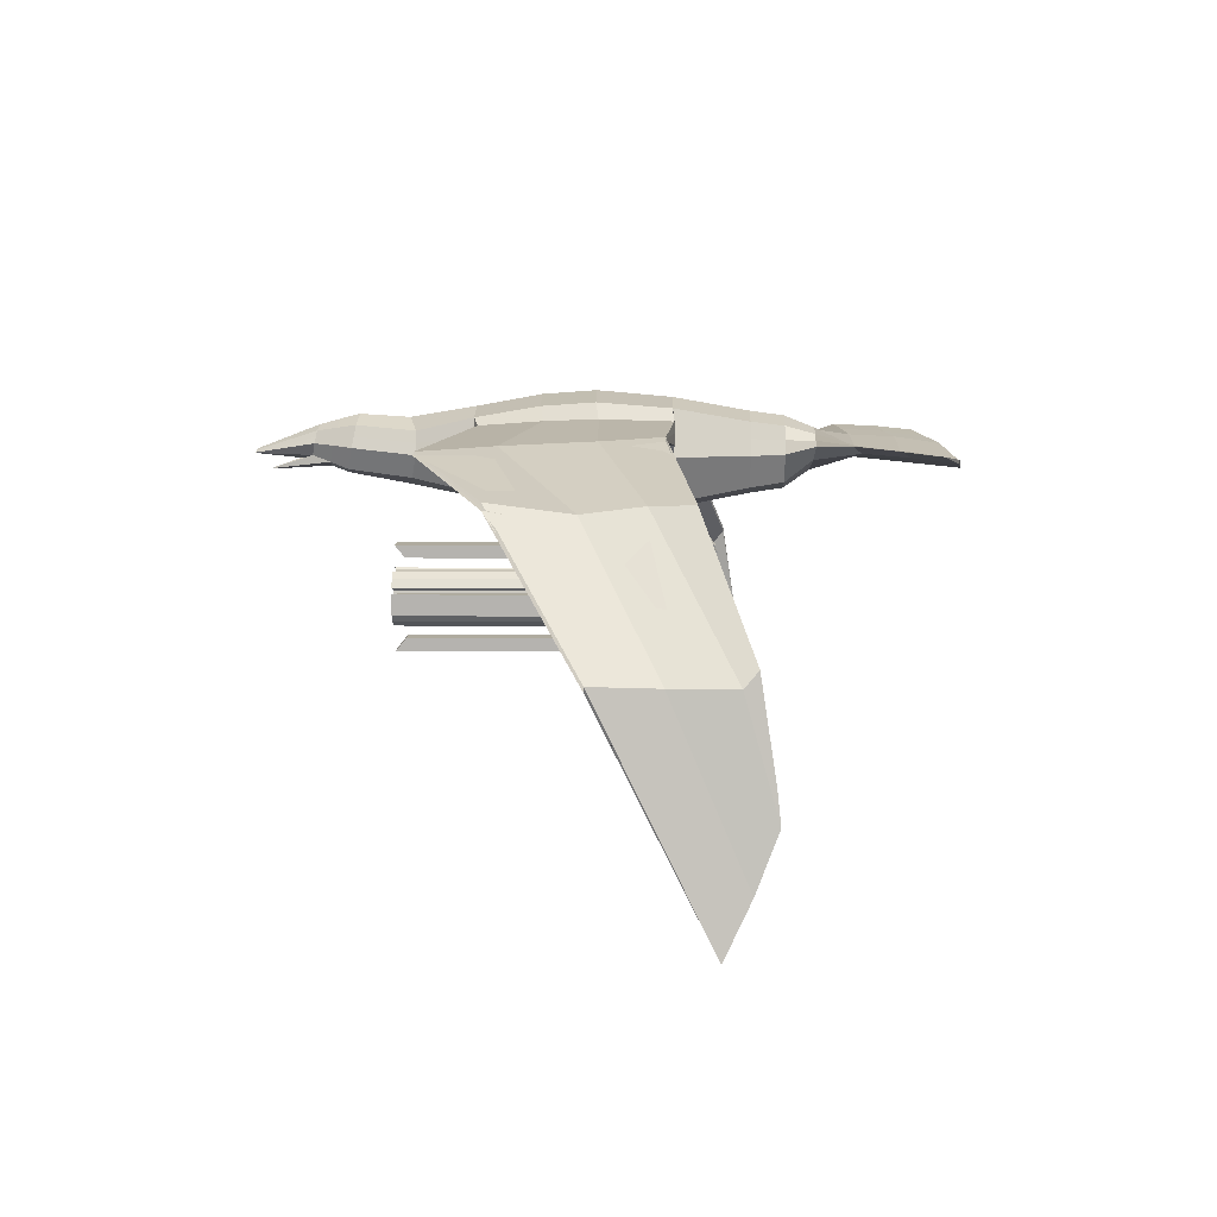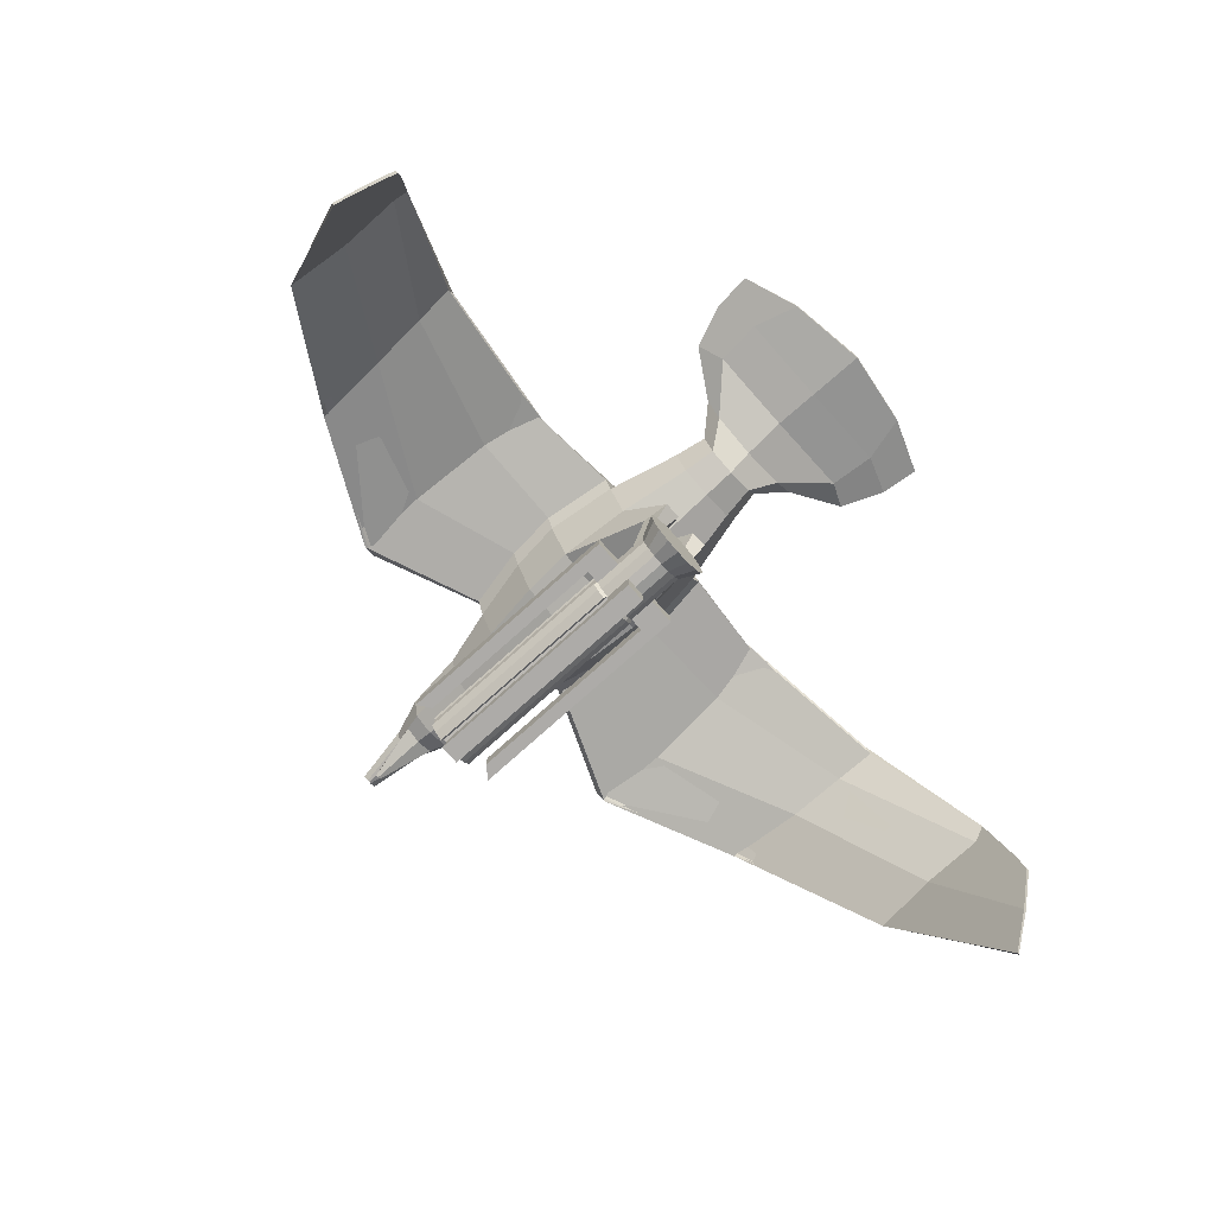
<metadata>
{"format":"obj","ext":"obj","renderer":"f3d","projection":"perspective","resolution":1024,"background":"white","views":[{"elev":9.6,"azim":90.7,"up":"+Y"},{"elev":-76.5,"azim":131.9,"up":"+Y"}]}
</metadata>
<code>
o Cylinder
v -0.3884 0.1609 2.31
v -0.5455 0.2259 -2.342
v -0.2972 0.2972 2.31
v -0.4175 0.4175 -2.342
v -0.1609 0.3884 2.31
v -0.2259 0.5455 -2.342
v -0.3884 0.1609 -2.012
v -0.3884 0.1609 -1.789
v -0.3884 0.1609 -1.065
v -0.2973 0.2972 -2.012
v -0.2973 0.2972 -1.789
v -0.2972 0.2972 -1.065
v -0.1609 0.3884 -2.012
v -0.1609 0.3884 -1.789
v -0.1609 0.3884 -1.065
v -0.3884 0.1609 -1.486
v -0.2972 0.2972 -1.486
v -0.1609 0.3884 -1.486
v -0.1609 0.8117 -1.065
v -0.1609 0.8117 -1.486
v -0.8194 0.1609 -1.065
v -0.8194 0.1609 -1.486
v -0.1609 0.6169 -1.486
v -0.1609 0.6169 -1.065
v -0.6092 0.1609 -1.486
v -0.6092 0.1609 -1.065
v -0.8194 0.1609 2.31
v -0.6092 0.1609 2.154
v -0.4181 0.1906 2.342
v -0.327 0.327 2.342
v -0.1906 0.4181 2.342
v -0.4181 0.1906 -1.012
v -0.327 0.327 -1.012
v -0.1906 0.4181 -1.012
v -0.1609 0.8117 2.31
v -0.1609 0.6169 2.154
v -0.4204 0 2.31
v -0.5904 0 -2.342
v -0.3884 -0.1609 2.31
v -0.5455 -0.2259 -2.342
v -0.2972 -0.2972 2.31
v -0.4175 -0.4175 -2.342
v -0.1609 -0.3884 2.31
v -0.2259 -0.5455 -2.342
v -0.4204 0 -2.012
v -0.4204 0 -1.789
v -0.4204 0 -1.065
v -0.3884 -0.1609 -2.012
v -0.3884 -0.1609 -1.789
v -0.3884 -0.1609 -1.065
v -0.2972 -0.2972 -2.012
v -0.2972 -0.2972 -1.789
v -0.2972 -0.2972 -1.065
v -0.1609 -0.3884 -2.012
v -0.1609 -0.3884 -1.789
v -0.1609 -0.3884 -1.065
v -0.4204 0 -1.486
v -0.3884 -0.1609 -1.486
v -0.2972 -0.2972 -1.486
v -0.1609 -0.3884 -1.486
v -0.1609 -0.8117 -1.065
v -0.1609 -0.8117 -1.486
v -0.8194 0 -1.065
v -0.8194 -0.1609 -1.065
v -0.8194 0 -1.486
v -0.8194 -0.1609 -1.486
v -0.1609 -0.6169 -1.486
v -0.1609 -0.6169 -1.065
v -0.6092 0 -1.486
v -0.6092 -0.1609 -1.486
v -0.6092 -0.1609 -1.065
v -0.6092 0 -1.065
v -0.8194 -0 2.31
v -0.8194 -0.1609 2.31
v -0.6092 -0.1609 2.154
v -0.6092 -0 2.154
v -0.4181 -0.1906 2.342
v -0.327 -0.327 2.342
v -0.1906 -0.4181 2.342
v -0.4181 -0.1906 -1.012
v -0.327 -0.327 -1.012
v -0.1906 -0.4181 -1.012
v -0.1609 -0.8117 2.31
v -0.1609 -0.6169 2.154
v -1.222 2.171 -6.032
v -0.03297 2.194 4.382
v -1.214 2.232 -6.039
v -0.08241 2.245 4.371
v -2.082 2.358 -5.707
v -0.1177 2.21 4.378
v -1.354 2.33 -4.603
v -0.7069 2.167 -3.947
v -0.4265 1.807 -3.544
v -0.4919 1.732 -3.03
v -0.7 1.524 -1.877
v -0.8041 1.422 -0.7449
v -0.7507 1.482 0.07177
v -0.6025 1.663 1.057
v -0.4435 1.867 2.002
v -0.3365 1.983 2.961
v -0.1874 2.178 3.514
v -0.9788 2.389 -4.618
v -0.4039 2.526 -3.998
v -0.4189 2.648 -3.544
v -0.4919 2.715 -3.03
v -0.7024 2.93 -1.877
v -0.8042 3.025 -0.7449
v -0.7507 2.965 0.07177
v -0.6026 2.784 1.057
v -0.4506 2.571 1.933
v -0.3365 2.644 2.839
v -0.1874 2.546 3.44
v -1.749 2.476 -4.435
v -0.9901 2.389 -3.97
v -0.6026 2.236 -3.544
v -0.7027 2.224 -3.03
v -0.9975 2.232 -1.877
v -1.147 2.225 -0.7449
v -1.068 2.224 0.07177
v -0.8412 2.23 1.057
v -0.6017 2.218 1.936
v -0.4808 2.314 2.9
v -0.2677 2.362 3.477
v -1.418 2.275 -5.317
v -1.187 2.336 -5.329
v -2.021 2.427 -5.106
v -1.218 2.202 -6.036
v -0.1684 0.7548 -2.114
v -0.4813 0.7548 -2.114
v -0.4408 0.7548 -2.555
v -0.1684 0.7548 -2.555
v -0.262 2.085 3.24
v -0.262 2.598 3.137
v -0.3743 2.342 3.188
v -0.03099 1.969 4.146
v -0.04332 1.963 4.147
v -1.648 2.295 -5.873
v -0.1001 2.228 4.375
v -1.363 2.438 -4.526
v -0.6919 2.455 -3.984
v -0.5094 2.441 -3.544
v -0.5973 2.47 -3.03
v -0.8508 2.585 -1.877
v -4.997 1.739 -0.5688
v -6.654 -0.1558 -1.701
v -0.7226 2.509 1.057
v -0.5262 2.394 1.934
v -0.4086 2.479 2.869
v -0.2276 2.454 3.459
v -1.604 2.381 -5.217
v -0.3181 2.47 3.163
v -6.851 -1.271 -3.11
v -6.929 -1.788 -3.164
v -7.045 -2.653 -2.824
v -7.151 -3.495 -2.421
v -6.81 -1.276 -3.11
v -6.882 -1.795 -3.164
v -7.002 -2.659 -2.824
v -7.118 -3.499 -2.421
v -6.83 -1.273 -3.11
v -6.905 -1.791 -3.164
v -7.023 -2.656 -2.824
v -7.135 -3.497 -2.421
v -2.932 2.476 0.6002
v -1.227 2.407 0.02213
v -1.134 2.422 -1.898
v -2.65 2.63 -1.753
v -5.085 1.913 -2.146
v -6.62 0.1138 -2.892
v -6.764 -0.1066 -0.6918
v -4.938 1.952 0.6898
v -2.912 2.458 1.764
v -1.018 2.422 0.9972
v -0.9899 2.587 -1.898
v -2.527 2.65 -1.753
v -5.037 1.971 -2.146
v -6.636 0.1431 -2.892
v -6.651 0.1725 -2.892
v -4.987 2.029 -2.146
v -2.403 2.669 -1.753
v -0.8444 2.749 -1.898
v -0.7856 2.68 0.9972
v -6.757 -0.02663 -0.6918
v -6.76 -0.0666 -0.6918
v -4.886 1.999 0.6898
v -2.81 2.47 1.764
v -0.9025 2.552 0.9972
v -6.653 -0.1457 -2.68
v -5.052 1.862 -1.493
v -2.845 2.541 -0.8061
v -1.289 2.413 -0.7864
v -0.9163 2.759 0.02214
v -2.697 2.571 0.6002
v -4.902 1.893 -0.5688
v -6.686 -0.0641 -1.701
v -0.9551 2.791 -0.7864
v -2.582 2.625 -0.8061
v -4.945 2.011 -1.493
v -6.69 -0.07117 -2.68
v -2.712 2.491 1.764
v -4.835 2.045 0.6898
v 0.3884 0.1609 2.31
v 0.5455 0.2259 -2.342
v 0.2972 0.2972 2.31
v 0.4175 0.4175 -2.342
v 0.1609 0.3884 2.31
v 0.2259 0.5455 -2.342
v 0 0.4204 2.31
v -0 0.5904 -2.342
v 0.3884 0.1609 -2.012
v 0.3884 0.1609 -1.789
v 0.3884 0.1609 -1.065
v 0.2972 0.2972 -2.012
v 0.2972 0.2972 -1.789
v 0.2972 0.2972 -1.065
v 0.1609 0.3884 -2.012
v 0.1609 0.3884 -1.789
v 0.1609 0.3884 -1.065
v -0 0.4204 -2.012
v -0 0.4204 -1.789
v -0 0.4204 -1.065
v 0.3884 0.1609 -1.486
v 0.2972 0.2972 -1.486
v 0.1609 0.3884 -1.486
v -0 0.4204 -1.486
v 0.1609 0.8117 -1.065
v -0 0.8117 -1.065
v 0.1609 0.8117 -1.486
v -0 0.8117 -1.486
v 0.8194 0.1609 -1.065
v 0.8194 0.1609 -1.486
v -0 0.6169 -1.486
v 0.1609 0.6169 -1.486
v 0.1609 0.6169 -1.065
v -0 0.6169 -1.065
v 0.6092 0.1609 -1.486
v 0.6092 0.1609 -1.065
v 0.8194 0.1609 2.31
v 0.6092 0.1609 2.154
v 0.4181 0.1906 2.342
v 0.327 0.327 2.342
v 0.1906 0.4181 2.342
v 0.4181 0.1906 -1.012
v 0.327 0.327 -1.012
v 0.1906 0.4181 -1.012
v 0.1609 0.8117 2.31
v 0 0.8117 2.31
v 0.1609 0.6169 2.154
v 0 0.6169 2.154
v 0.4204 0 2.31
v 0.5904 0 -2.342
v 0.3884 -0.1609 2.31
v 0.5455 -0.2259 -2.342
v 0.2973 -0.2972 2.31
v 0.4175 -0.4175 -2.342
v 0.1609 -0.3884 2.31
v 0.2259 -0.5455 -2.342
v 0 -0.4204 2.31
v -0 -0.5904 -2.342
v 0.4204 0 -2.012
v 0.4204 0 -1.789
v 0.4204 0 -1.065
v 0.3884 -0.1609 -2.012
v 0.3884 -0.1609 -1.789
v 0.3884 -0.1609 -1.065
v 0.2972 -0.2972 -2.012
v 0.2972 -0.2972 -1.789
v 0.2972 -0.2972 -1.065
v 0.1609 -0.3884 -2.012
v 0.1609 -0.3884 -1.789
v 0.1609 -0.3884 -1.065
v -0 -0.4204 -2.012
v -0 -0.4204 -1.789
v -0 -0.4204 -1.065
v 0.4204 0 -1.486
v 0.3884 -0.1609 -1.486
v 0.2972 -0.2972 -1.486
v 0.1609 -0.3884 -1.486
v -0 -0.4204 -1.486
v 0.1609 -0.8117 -1.065
v 0 -0.8117 -1.065
v 0.1609 -0.8117 -1.486
v -0 -0.8117 -1.486
v 0.8194 0 -1.065
v 0.8194 -0.1609 -1.065
v 0.8194 0 -1.486
v 0.8194 -0.1609 -1.486
v -0 -0.6169 -1.486
v 0.1609 -0.6169 -1.486
v 0.1609 -0.6169 -1.065
v 0 -0.6169 -1.065
v 0.6092 0 -1.486
v 0.6092 -0.1609 -1.486
v 0.6092 -0.1609 -1.065
v 0.6092 0 -1.065
v 0.8194 -0 2.31
v 0.8194 -0.1609 2.31
v 0.6092 -0.1609 2.154
v 0.6092 -0 2.154
v 0.4181 -0.1906 2.342
v 0.327 -0.327 2.342
v 0.1906 -0.4181 2.342
v 0.4181 -0.1906 -1.012
v 0.327 -0.327 -1.012
v 0.1906 -0.4181 -1.012
v 0.1609 -0.8117 2.31
v 0 -0.8117 2.31
v 0.1609 -0.6169 2.154
v 0 -0.6169 2.154
v 1.22 2.165 -6.032
v 0.03297 2.194 4.382
v 1.213 2.228 -6.039
v 0.08241 2.245 4.371
v 2.082 2.358 -5.707
v 0.1177 2.21 4.378
v 1.354 2.33 -4.603
v 0.7069 2.167 -3.947
v 0.4265 1.807 -3.544
v 0.4919 1.732 -3.03
v 0.7 1.524 -1.877
v 0.8041 1.422 -0.7449
v 0.7507 1.482 0.07177
v 0.6025 1.663 1.057
v 0.4435 1.867 2.002
v 0.3365 1.983 2.961
v 0.1874 2.178 3.514
v 0.9788 2.389 -4.618
v 0.404 2.526 -3.998
v 0.4189 2.648 -3.544
v 0.4919 2.715 -3.03
v 0.7024 2.93 -1.877
v 0.8042 3.025 -0.7449
v 0.7507 2.965 0.07177
v 0.6026 2.784 1.057
v 0.4506 2.571 1.933
v 0.3365 2.644 2.839
v 0.1874 2.546 3.44
v 1.749 2.476 -4.435
v 0.9901 2.39 -3.97
v 0.6026 2.236 -3.544
v 0.7027 2.224 -3.03
v 0.9975 2.232 -1.877
v 1.147 2.225 -0.7449
v 1.068 2.224 0.07177
v 0.8412 2.23 1.057
v 0.6017 2.218 1.936
v 0.4808 2.314 2.9
v 0.2677 2.362 3.477
v 1.418 2.275 -5.317
v 1.187 2.336 -5.329
v 2.021 2.427 -5.106
v 1.217 2.196 -6.036
v 0.1684 0.7548 -2.114
v 0.4813 0.7548 -2.114
v 0.4408 0.7548 -2.555
v 0.1684 0.7548 -2.555
v -0.000249 1.978 -6.209
v 0 2.205 4.379
v -0.000174 2.065 -6.22
v 0 2.259 4.368
v -0.000212 2.021 -6.215
v 0 2.235 4.373
v -1e-06 2.146 -4.6
v -0 1.947 -3.937
v -0 1.673 -3.544
v -0 1.595 -3.03
v -0 1.364 -1.877
v -0 1.251 -0.7449
v -0 1.318 0.07177
v -0 1.519 1.057
v -0 1.73 2.06
v -0 1.899 2.978
v 0 2.099 3.53
v -0 2.624 3.424
v -0 2.785 2.813
v -0 2.737 2.055
v -0 2.904 1.057
v -0 3.083 0.07177
v -0 3.142 -0.7449
v -0 3.042 -1.877
v -0 2.837 -3.03
v -0 2.768 -3.544
v 1e-06 2.587 -4.004
v -0 2.298 -4.62
v -1.1e-05 2.195 -5.331
v -3.3e-05 2.071 -5.315
v 0 2.003 3.257
v -0 2.708 3.115
v 0.262 2.085 3.24
v 0.262 2.598 3.137
v 0.3743 2.342 3.188
v 0.03099 1.969 4.146
v 0 1.956 4.148
v 0 1.95 4.15
v 0.04332 1.963 4.147
v 0 2.247 4.371
v 1.648 2.295 -5.873
v 0.1001 2.228 4.375
v 1.363 2.439 -4.526
v 0.6919 2.455 -3.984
v 0.5094 2.441 -3.544
v 0.5973 2.47 -3.03
v 0.8508 2.585 -1.877
v 4.997 1.739 -0.5688
v 6.654 -0.1558 -1.701
v 0.7226 2.509 1.057
v 0.5262 2.394 1.934
v 0.4086 2.479 2.869
v 0.2276 2.454 3.459
v 1.604 2.381 -5.217
v 0.3181 2.47 3.163
v 6.851 -1.271 -3.11
v 6.929 -1.788 -3.164
v 7.045 -2.653 -2.824
v 7.151 -3.495 -2.421
v 6.81 -1.276 -3.11
v 6.882 -1.795 -3.164
v 7.002 -2.659 -2.824
v 7.118 -3.499 -2.421
v 6.83 -1.273 -3.11
v 6.905 -1.791 -3.164
v 7.023 -2.656 -2.824
v 7.135 -3.497 -2.421
v 2.932 2.476 0.6002
v 1.227 2.407 0.02213
v 1.134 2.422 -1.898
v 2.65 2.63 -1.753
v 5.085 1.913 -2.146
v 6.62 0.1138 -2.892
v 6.764 -0.1066 -0.6918
v 4.938 1.952 0.6898
v 2.912 2.458 1.764
v 1.018 2.422 0.9972
v 0.9899 2.587 -1.898
v 2.527 2.65 -1.753
v 5.037 1.971 -2.146
v 6.636 0.1431 -2.892
v 6.651 0.1725 -2.892
v 4.987 2.029 -2.146
v 2.403 2.669 -1.753
v 0.8444 2.749 -1.898
v 0.7856 2.68 0.9972
v 6.757 -0.02663 -0.6918
v 6.76 -0.0666 -0.6918
v 4.886 1.999 0.6898
v 2.81 2.47 1.764
v 0.9025 2.552 0.9972
v 6.653 -0.1457 -2.68
v 5.052 1.862 -1.493
v 2.845 2.541 -0.8061
v 1.289 2.413 -0.7864
v 0.9163 2.759 0.02214
v 2.697 2.571 0.6002
v 4.902 1.893 -0.5688
v 6.686 -0.0641 -1.701
v 0.9551 2.791 -0.7864
v 2.582 2.625 -0.8061
v 4.945 2.011 -1.493
v 6.69 -0.07117 -2.68
v 2.712 2.491 1.764
v 4.835 2.045 0.6898
f 45 7 2 38
f 7 10 4 2
f 10 13 6 4
f 13 219 209 6
f 37 1 9 47
f 57 16 8 46
f 46 8 7 45
f 9 32 33 12
f 16 17 11 8
f 8 11 10 7
f 12 33 34 15
f 17 18 14 11
f 11 14 13 10
f 5 208 221 15
f 18 225 220 14
f 14 220 219 13
f 69 65 22 25
f 9 12 17 16
f 12 15 18 17
f 23 20 229 232
f 19 227 229 20
f 24 19 20 23
f 63 21 22 65
f 25 22 21 26
f 26 28 76 72
f 18 23 232 225
f 15 24 23 18
f 221 235 24 15
f 57 69 25 16
f 16 25 26 9
f 9 26 72 47
f 235 249 36 24
f 28 27 73 76
f 21 27 28 26
f 63 73 27 21
f 29 30 33 32
f 30 31 34 33
f 15 34 31 5
f 5 31 30 3
f 3 30 29 1
f 1 29 32 9
f 247 35 36 249
f 24 36 35 19
f 19 35 247 227
f 45 38 40 48
f 48 40 42 51
f 51 42 44 54
f 54 44 259 272
f 37 47 50 39
f 57 46 49 58
f 46 45 48 49
f 50 53 81 80
f 58 49 52 59
f 49 48 51 52
f 53 56 82 81
f 59 52 55 60
f 52 51 54 55
f 43 56 274 258
f 60 55 273 279
f 55 54 272 273
f 69 70 66 65
f 50 58 59 53
f 53 59 60 56
f 67 288 283 62
f 61 62 283 281
f 68 67 62 61
f 63 65 66 64
f 70 71 64 66
f 71 72 76 75
f 60 279 288 67
f 56 60 67 68
f 274 56 68 291
f 57 58 70 69
f 58 50 71 70
f 50 47 72 71
f 291 68 84 309
f 75 76 73 74
f 64 71 75 74
f 63 64 74 73
f 77 80 81 78
f 78 81 82 79
f 56 43 79 82
f 43 41 78 79
f 41 39 77 78
f 39 50 80 77
f 307 309 84 83
f 68 61 83 84
f 61 281 307 83
f 373 358 86 101
f 374 112 88 360
f 85 127 361 357
f 149 138 88 112
f 138 396 360 88
f 87 359 361 127
f 101 86 90 123
f 86 358 362 90
f 386 363 91 124
f 363 364 92 91
f 364 365 93 92
f 365 366 94 93
f 366 367 95 94
f 368 369 97 96
f 369 370 98 97
f 370 371 99 98
f 371 372 100 99
f 132 387 394 136
f 385 125 102 384
f 384 102 103 383
f 383 103 104 382
f 382 104 105 381
f 381 105 106 380
f 380 106 107 379
f 379 107 108 378
f 378 108 109 377
f 377 109 110 376
f 376 110 111 375
f 388 133 112 374
f 150 139 102 125
f 139 140 103 102
f 140 141 104 103
f 141 142 105 104
f 142 143 106 105
f 188 145 158 157
f 145 170 159 158
f 177 169 156 160
f 146 147 110 109
f 147 148 111 110
f 151 149 112 133
f 124 91 113 126
f 91 92 114 113
f 92 93 115 114
f 93 94 116 115
f 94 95 117 116
f 95 96 118 117
f 96 97 119 118
f 97 98 120 119
f 98 99 121 120
f 99 100 122 121
f 132 101 123 134
f 357 386 124 85
f 359 87 125 385
f 137 150 125 87
f 85 124 126 89
f 87 127 89 137
f 85 89 127
f 368 96 129 128
f 95 367 131 130
f 96 95 130 129
f 367 368 128 131
f 372 387 132 100
f 375 111 133 388
f 148 151 133 111
f 100 132 134 122
f 394 393 135 136
f 101 132 136 135
f 373 101 135 393
f 123 90 138 149
f 90 362 396 138
f 126 113 139 150
f 113 114 140 139
f 114 115 141 140
f 115 116 142 141
f 116 117 143 142
f 170 184 163 159
f 178 177 160 152
f 184 183 155 163
f 120 121 147 146
f 121 122 148 147
f 134 123 149 151
f 89 126 150 137
f 2 4 6 209 207 205 203 251 253 255 257 259 44 42 40 38
f 122 134 151 148
f 160 161 153 152
f 161 162 154 153
f 162 163 155 154
f 156 157 161 160
f 157 158 162 161
f 158 159 163 162
f 169 188 157 156
f 183 195 154 155
f 195 199 153 154
f 199 178 152 153
f 118 119 165 191
f 191 165 164 190
f 190 164 144 189
f 189 144 145 188
f 119 120 173 165
f 165 173 172 164
f 164 172 171 144
f 144 171 170 145
f 143 117 166 174
f 174 166 167 175
f 175 167 168 176
f 176 168 169 177
f 120 146 187 173
f 173 187 186 172
f 172 186 185 171
f 171 185 184 170
f 106 143 174 181
f 181 174 175 180
f 180 175 176 179
f 179 176 177 178
f 146 109 182 187
f 185 201 183 184
f 117 118 191 166
f 166 191 190 167
f 167 190 189 168
f 168 189 188 169
f 109 108 192 182
f 182 192 193 200
f 108 107 196 192
f 192 196 197 193
f 193 197 198 194
f 194 198 199 195
f 107 106 181 196
f 196 181 180 197
f 197 180 179 198
f 198 179 178 199
f 131 128 11 10
f 129 130 7 8
f 130 131 10 7
f 128 129 8 11
f 187 182 200 186
f 186 200 201 185
f 200 193 194 201
f 201 194 195 183
f 260 251 203 210
f 210 203 205 213
f 213 205 207 216
f 216 207 209 219
f 250 262 212 202
f 275 261 211 222
f 261 260 210 211
f 212 215 244 243
f 222 211 214 223
f 211 210 213 214
f 215 218 245 244
f 223 214 217 224
f 214 213 216 217
f 206 218 221 208
f 224 217 220 225
f 217 216 219 220
f 292 236 231 286
f 212 222 223 215
f 215 223 224 218
f 233 232 229 228
f 226 228 229 227
f 234 233 228 226
f 284 286 231 230
f 236 237 230 231
f 237 295 299 239
f 224 225 232 233
f 218 224 233 234
f 221 218 234 235
f 275 222 236 292
f 222 212 237 236
f 212 262 295 237
f 235 234 248 249
f 239 299 296 238
f 230 237 239 238
f 284 230 238 296
f 240 243 244 241
f 241 244 245 242
f 218 206 242 245
f 206 204 241 242
f 204 202 240 241
f 202 212 243 240
f 247 249 248 246
f 234 226 246 248
f 226 227 247 246
f 260 263 253 251
f 263 266 255 253
f 266 269 257 255
f 269 272 259 257
f 250 252 265 262
f 275 276 264 261
f 261 264 263 260
f 265 303 304 268
f 276 277 267 264
f 264 267 266 263
f 268 304 305 271
f 277 278 270 267
f 267 270 269 266
f 256 258 274 271
f 278 279 273 270
f 270 273 272 269
f 292 286 287 293
f 265 268 277 276
f 268 271 278 277
f 289 282 283 288
f 280 281 283 282
f 290 280 282 289
f 284 285 287 286
f 293 287 285 294
f 294 298 299 295
f 278 289 288 279
f 271 290 289 278
f 274 291 290 271
f 275 292 293 276
f 276 293 294 265
f 265 294 295 262
f 291 309 308 290
f 298 297 296 299
f 285 297 298 294
f 284 296 297 285
f 300 301 304 303
f 301 302 305 304
f 271 305 302 256
f 256 302 301 254
f 254 301 300 252
f 252 300 303 265
f 307 306 308 309
f 290 308 306 280
f 280 306 307 281
f 373 326 311 358
f 374 360 313 337
f 310 357 361 352
f 409 337 313 398
f 398 313 360 396
f 312 352 361 359
f 326 348 315 311
f 311 315 362 358
f 386 349 316 363
f 363 316 317 364
f 364 317 318 365
f 365 318 319 366
f 366 319 320 367
f 368 321 322 369
f 369 322 323 370
f 370 323 324 371
f 371 324 325 372
f 389 395 394 387
f 385 384 327 350
f 384 383 328 327
f 383 382 329 328
f 382 381 330 329
f 381 380 331 330
f 380 379 332 331
f 379 378 333 332
f 378 377 334 333
f 377 376 335 334
f 376 375 336 335
f 388 374 337 390
f 410 350 327 399
f 399 327 328 400
f 400 328 329 401
f 401 329 330 402
f 402 330 331 403
f 448 417 418 405
f 405 418 419 430
f 437 420 416 429
f 406 334 335 407
f 407 335 336 408
f 411 390 337 409
f 349 351 338 316
f 316 338 339 317
f 317 339 340 318
f 318 340 341 319
f 319 341 342 320
f 320 342 343 321
f 321 343 344 322
f 322 344 345 323
f 323 345 346 324
f 324 346 347 325
f 389 391 348 326
f 357 310 349 386
f 359 385 350 312
f 397 312 350 410
f 310 314 351 349
f 312 397 314 352
f 310 352 314
f 368 353 354 321
f 320 355 356 367
f 321 354 355 320
f 367 356 353 368
f 372 325 389 387
f 375 388 390 336
f 408 336 390 411
f 325 347 391 389
f 394 395 392 393
f 326 392 395 389
f 373 393 392 326
f 348 409 398 315
f 315 398 396 362
f 351 410 399 338
f 338 399 400 339
f 339 400 401 340
f 340 401 402 341
f 341 402 403 342
f 430 419 423 444
f 438 412 420 437
f 444 423 415 443
f 345 406 407 346
f 346 407 408 347
f 391 411 409 348
f 314 397 410 351
f 37 39 41 43 258 256 254 252 250 202 204 206 208 5 3 1
f 347 408 411 391
f 420 412 413 421
f 421 413 414 422
f 422 414 415 423
f 416 420 421 417
f 417 421 422 418
f 418 422 423 419
f 429 416 417 448
f 443 415 414 455
f 455 414 413 459
f 459 413 412 438
f 343 451 425 344
f 451 450 424 425
f 450 449 404 424
f 449 448 405 404
f 344 425 433 345
f 425 424 432 433
f 424 404 431 432
f 404 405 430 431
f 403 434 426 342
f 434 435 427 426
f 435 436 428 427
f 436 437 429 428
f 345 433 447 406
f 433 432 446 447
f 432 431 445 446
f 431 430 444 445
f 331 441 434 403
f 441 440 435 434
f 440 439 436 435
f 439 438 437 436
f 406 447 442 334
f 445 444 443 461
f 342 426 451 343
f 426 427 450 451
f 427 428 449 450
f 428 429 448 449
f 334 442 452 333
f 442 460 453 452
f 333 452 456 332
f 452 453 457 456
f 453 454 458 457
f 454 455 459 458
f 332 456 441 331
f 456 457 440 441
f 457 458 439 440
f 458 459 438 439
f 356 213 214 353
f 354 211 210 355
f 355 210 213 356
f 353 214 211 354
f 447 446 460 442
f 446 445 461 460
f 460 461 454 453
f 461 443 455 454

</code>
